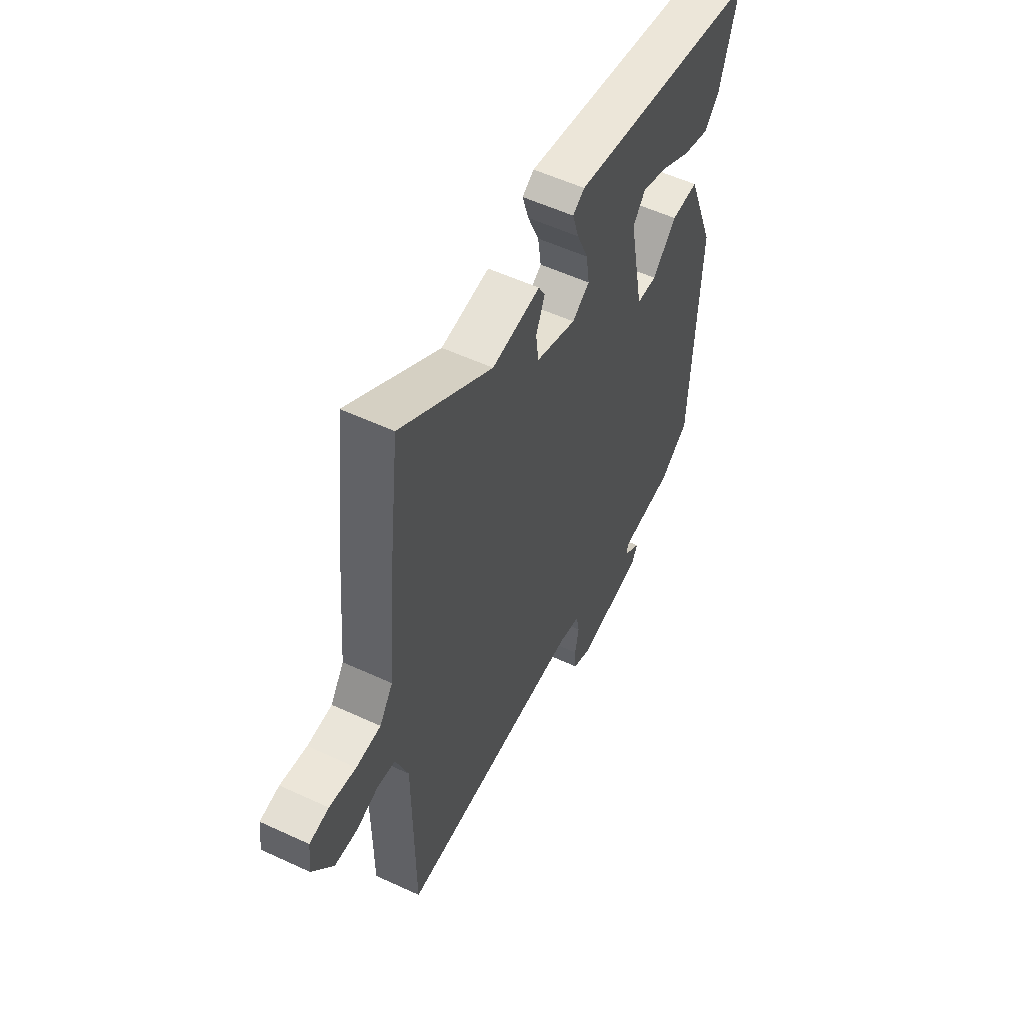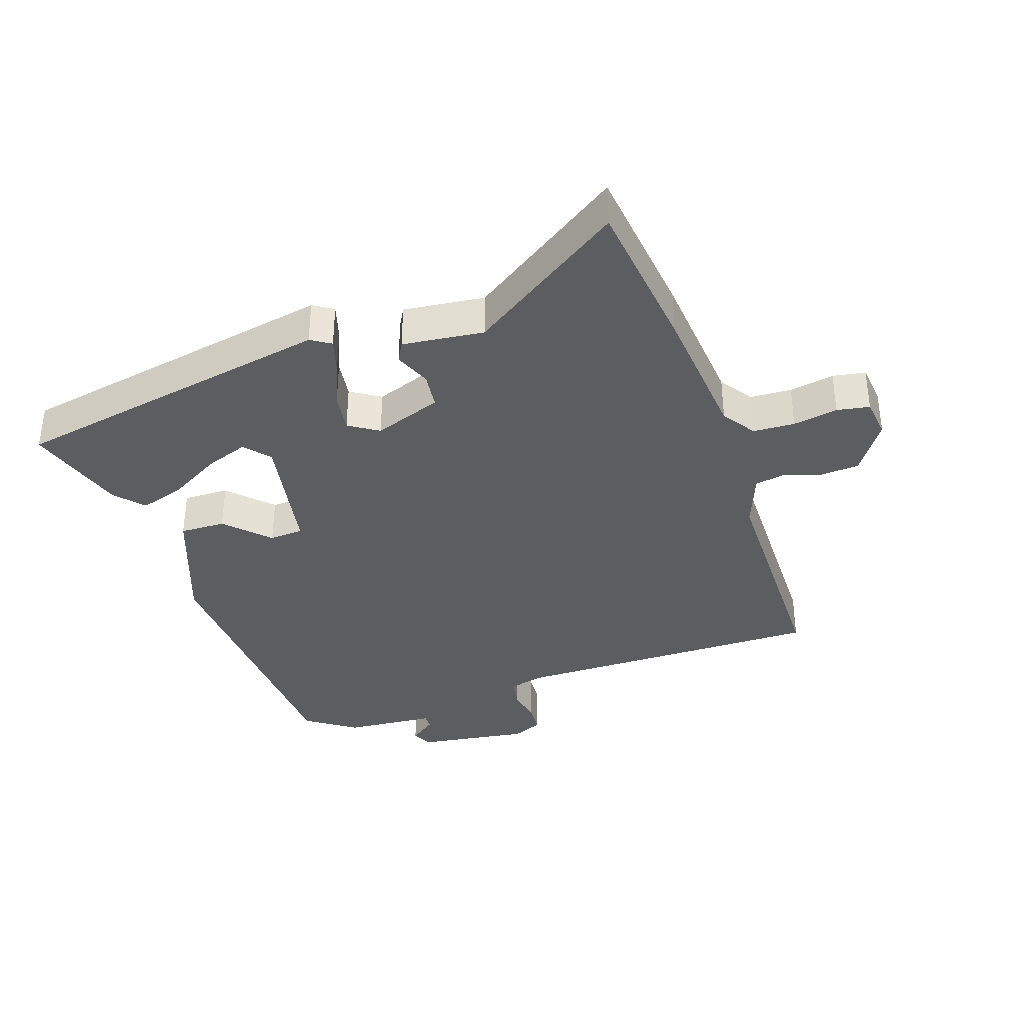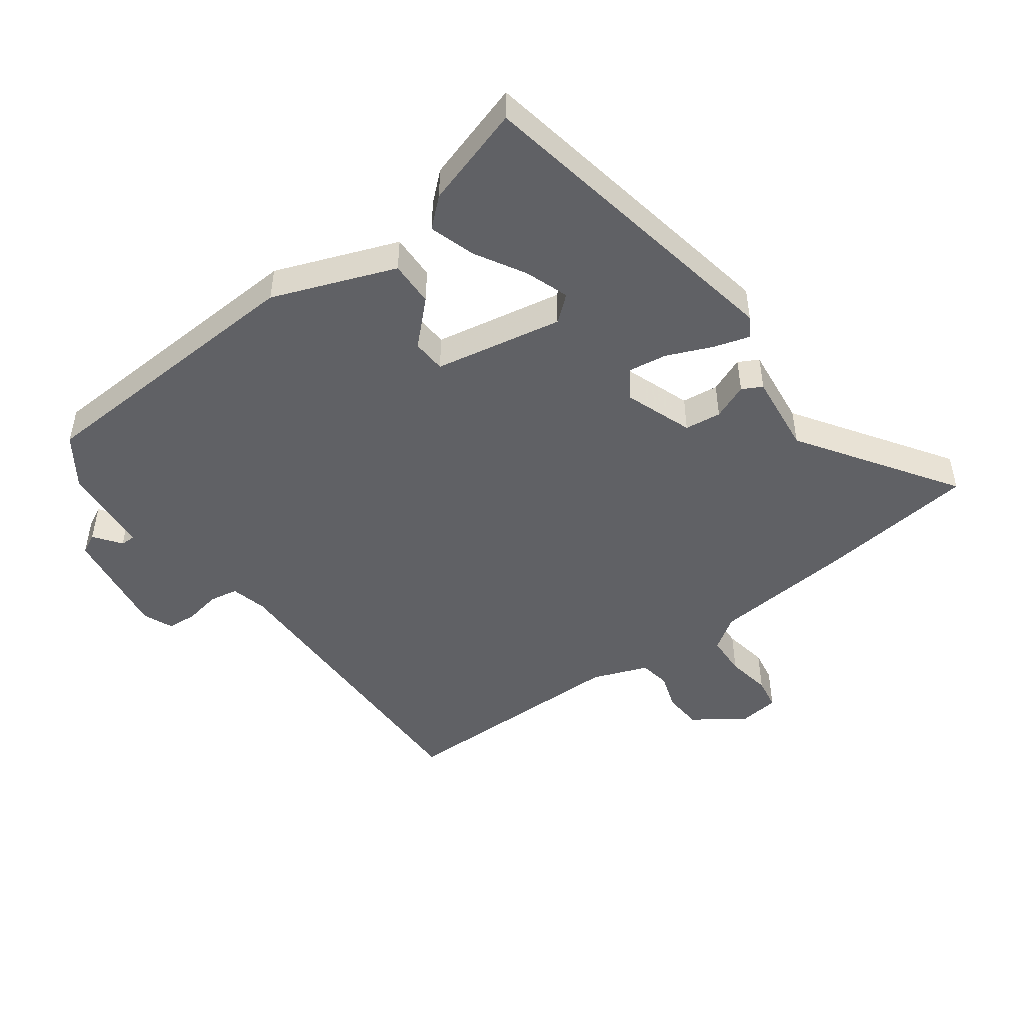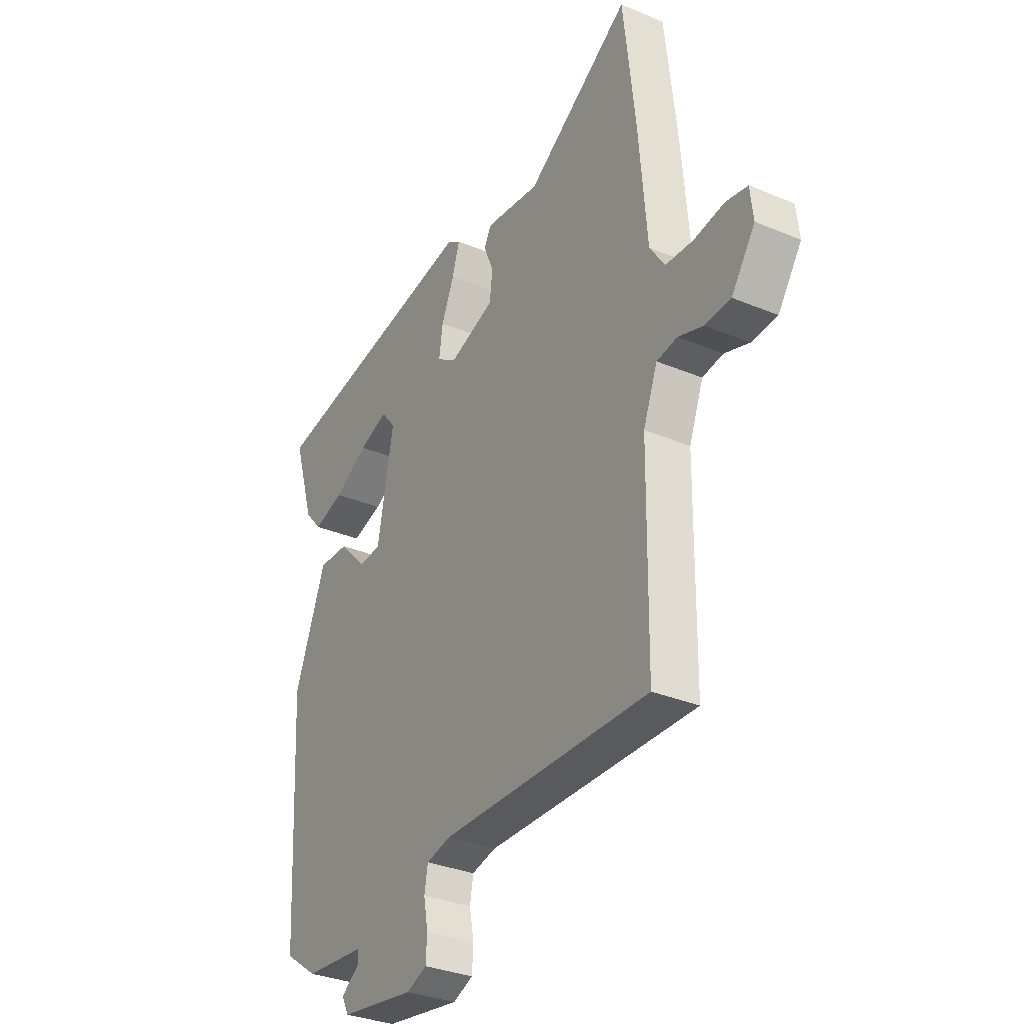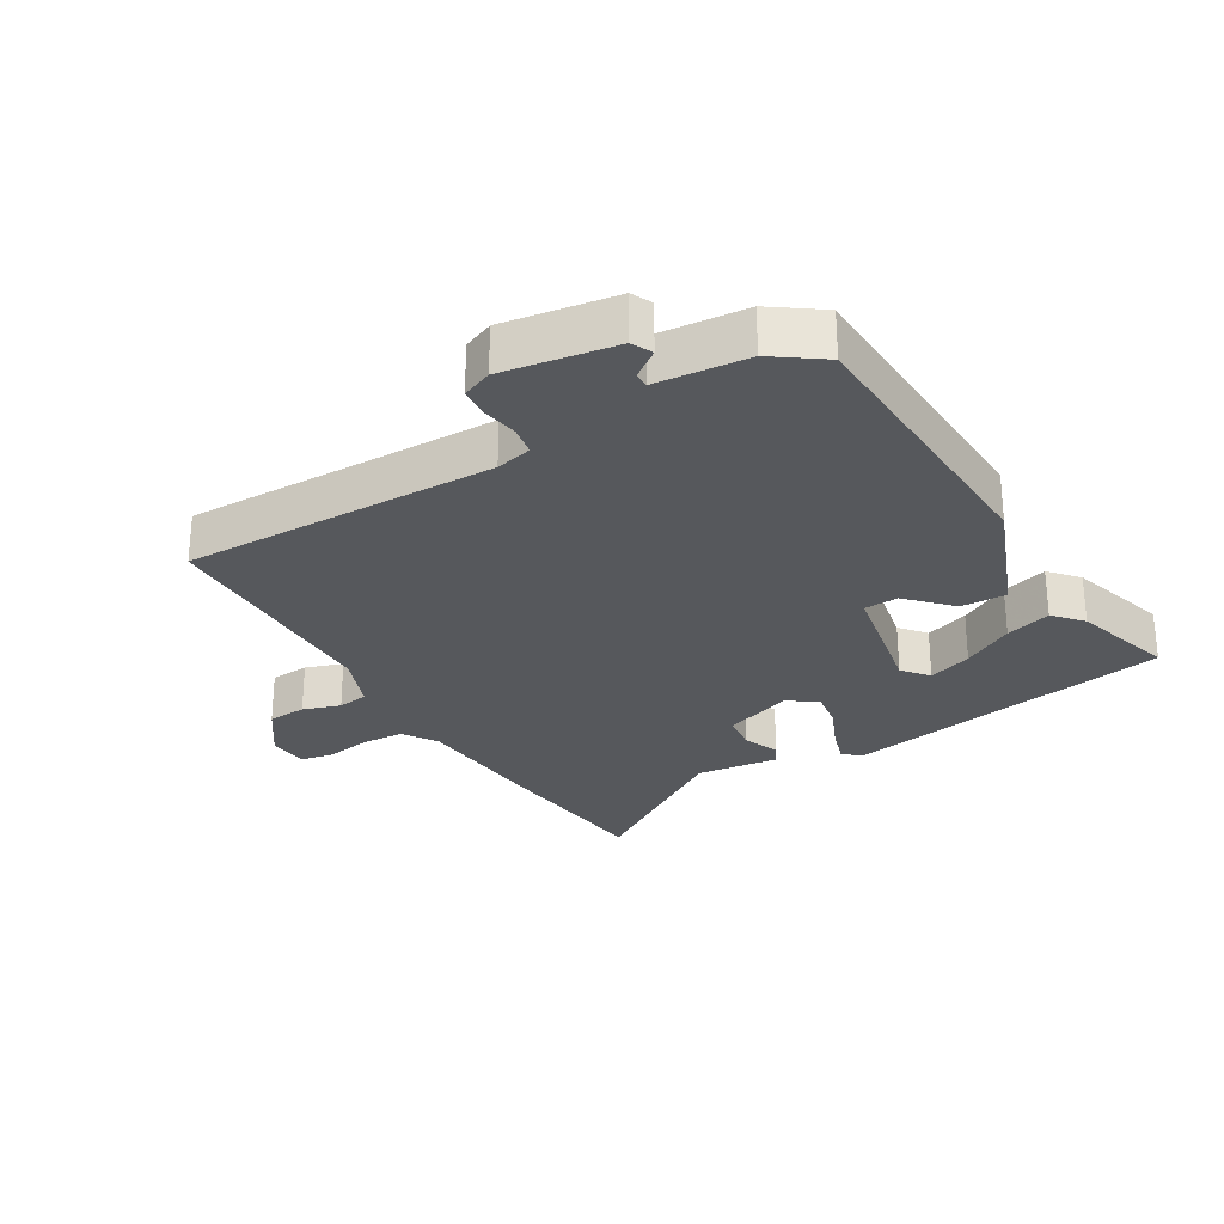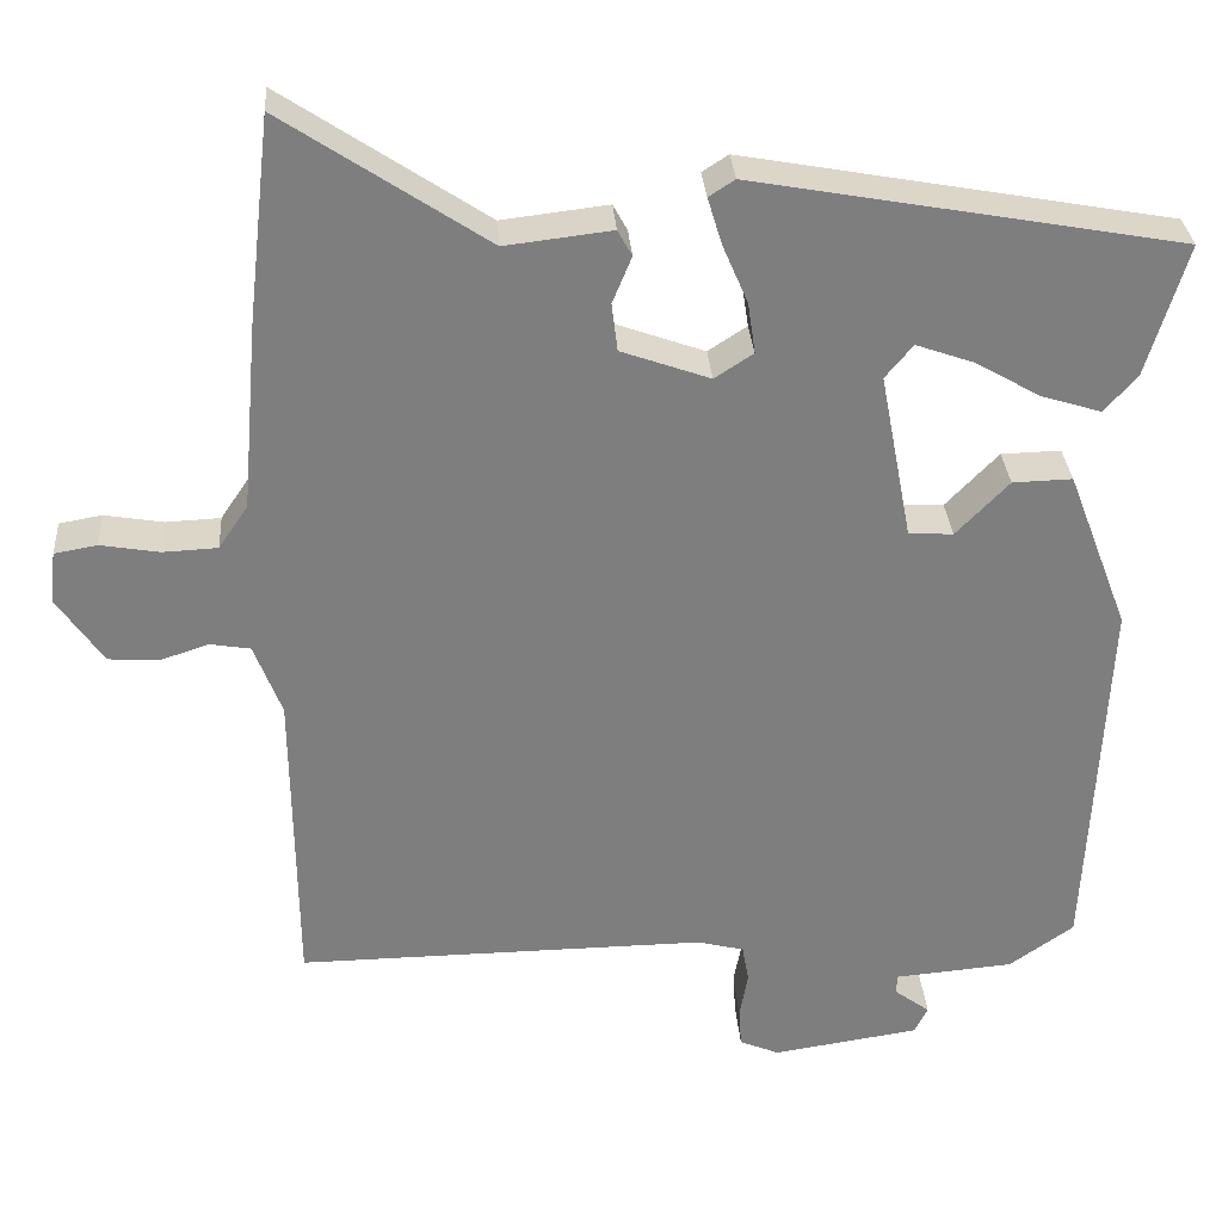
<metadata>
{"format":"obj","ext":"obj","renderer":"f3d","projection":"perspective","resolution":1024,"background":"white","views":[{"elev":54.9,"azim":116.2,"up":"+Z"},{"elev":-36.6,"azim":19.0,"up":"+Y"},{"elev":-48.0,"azim":-53.6,"up":"+Y"},{"elev":-32.1,"azim":59.4,"up":"+Z"},{"elev":-27.9,"azim":-149.6,"up":"+Y"},{"elev":30.8,"azim":175.9,"up":"+Z"}]}
</metadata>
<code>
v 0.503 0.07 -0.488
v 0.015 0.07 -0.483
v -0.041 0.07 -0.497
v -0.049 0.07 -0.542
v -0.039 0.07 -0.597
v -0.042 0.07 -0.644
v -0.089 0.07 -0.664
v -0.264 0.07 -0.638
v -0.28 0.07 -0.606
v -0.238 0.07 -0.575
v -0.238 0.07 -0.551
v -0.38 0.07 -0.539
v -0.457 0.07 -0.485
v -0.479 0.07 -0.037
v -0.406 0.07 0.154
v -0.335 0.07 0.152
v -0.272 0.07 0.087
v -0.219 0.07 0.09
v -0.181 0.07 0.29
v -0.214 0.07 0.33
v -0.282 0.07 0.306
v -0.361 0.07 0.261
v -0.432 0.07 0.239
v -0.471 0.07 0.283
v -0.519 0.07 0.441
v -0.011 0.07 0.533
v 0.02 0.07 0.513
v 0.003 0.07 0.457
v -0.027 0.07 0.387
v -0.036 0.07 0.326
v 0.01 0.07 0.296
v 0.116 0.07 0.334
v 0.123 0.07 0.391
v 0.1 0.07 0.447
v 0.117 0.07 0.478
v 0.244 0.07 0.463
v 0.486 0.07 0.624
v 0.514 0.07 0.377
v 0.533 0.07 0.155
v 0.568 0.07 0.103
v 0.633 0.07 0.1
v 0.703 0.07 0.112
v 0.754 0.07 0.103
v 0.761 0.07 0.041
v 0.706 0.07 -0.039
v 0.646 0.07 -0.043
v 0.588 0.07 -0.024
v 0.54 0.07 -0.032
v 0.507 0.07 -0.118
v 0.503 0 -0.488
v 0.015 0 -0.483
v -0.041 0 -0.497
v -0.049 0 -0.542
v -0.039 0 -0.597
v -0.042 0 -0.644
v -0.089 0 -0.664
v -0.264 0 -0.638
v -0.28 0 -0.606
v -0.238 0 -0.575
v -0.238 0 -0.551
v -0.38 0 -0.539
v -0.457 0 -0.485
v -0.479 0 -0.037
v -0.406 0 0.154
v -0.335 0 0.152
v -0.272 0 0.087
v -0.219 0 0.09
v -0.181 0 0.29
v -0.214 0 0.33
v -0.282 0 0.306
v -0.361 0 0.261
v -0.432 0 0.239
v -0.471 0 0.283
v -0.519 0 0.441
v -0.011 0 0.533
v 0.02 0 0.513
v 0.003 0 0.457
v -0.027 0 0.387
v -0.036 0 0.326
v 0.01 0 0.296
v 0.116 0 0.334
v 0.123 0 0.391
v 0.1 0 0.447
v 0.117 0 0.478
v 0.244 0 0.463
v 0.486 0 0.624
v 0.514 0 0.377
v 0.533 0 0.155
v 0.568 0 0.103
v 0.633 0 0.1
v 0.703 0 0.112
v 0.754 0 0.103
v 0.761 0 0.041
v 0.706 0 -0.039
v 0.646 0 -0.043
v 0.588 0 -0.024
v 0.54 0 -0.032
v 0.507 0 -0.118
f 44 45 46 47
f 44 47 48
f 41 42 43 44
f 40 41 44 48
f 39 40 48 49
f 36 37 38 39
f 33 34 35 36
f 32 33 36 39
f 31 32 39 49
f 26 27 28 29
f 26 29 30
f 25 26 30
f 21 22 23 24
f 20 21 24 25
f 14 15 16 17
f 14 17 18
f 11 12 13 14
f 11 14 18
f 10 11 18 19
f 8 9 10
f 7 8 10
f 4 5 6 7
f 3 4 7 10
f 31 49 1 2
f 20 25 30 31
f 19 20 31
f 3 10 19 31
f 2 3 31
f 96 95 94 93
f 97 96 93
f 93 92 91 90
f 97 93 90 89
f 98 97 89 88
f 88 87 86 85
f 85 84 83 82
f 88 85 82 81
f 98 88 81 80
f 78 77 76 75
f 79 78 75
f 79 75 74
f 73 72 71 70
f 74 73 70 69
f 66 65 64 63
f 67 66 63
f 63 62 61 60
f 67 63 60
f 68 67 60 59
f 59 58 57
f 59 57 56
f 56 55 54 53
f 59 56 53 52
f 51 50 98 80
f 80 79 74 69
f 80 69 68
f 80 68 59 52
f 80 52 51
f 1 50 51 2
f 2 51 52 3
f 3 52 53 4
f 4 53 54 5
f 5 54 55 6
f 6 55 56 7
f 7 56 57 8
f 8 57 58 9
f 9 58 59 10
f 10 59 60 11
f 11 60 61 12
f 12 61 62 13
f 13 62 63 14
f 14 63 64 15
f 15 64 65 16
f 16 65 66 17
f 17 66 67 18
f 18 67 68 19
f 19 68 69 20
f 20 69 70 21
f 21 70 71 22
f 22 71 72 23
f 23 72 73 24
f 24 73 74 25
f 25 74 75 26
f 26 75 76 27
f 27 76 77 28
f 28 77 78 29
f 29 78 79 30
f 30 79 80 31
f 31 80 81 32
f 32 81 82 33
f 33 82 83 34
f 34 83 84 35
f 35 84 85 36
f 36 85 86 37
f 37 86 87 38
f 38 87 88 39
f 39 88 89 40
f 40 89 90 41
f 41 90 91 42
f 42 91 92 43
f 43 92 93 44
f 44 93 94 45
f 45 94 95 46
f 46 95 96 47
f 47 96 97 48
f 48 97 98 49
f 49 98 50 1

</code>
